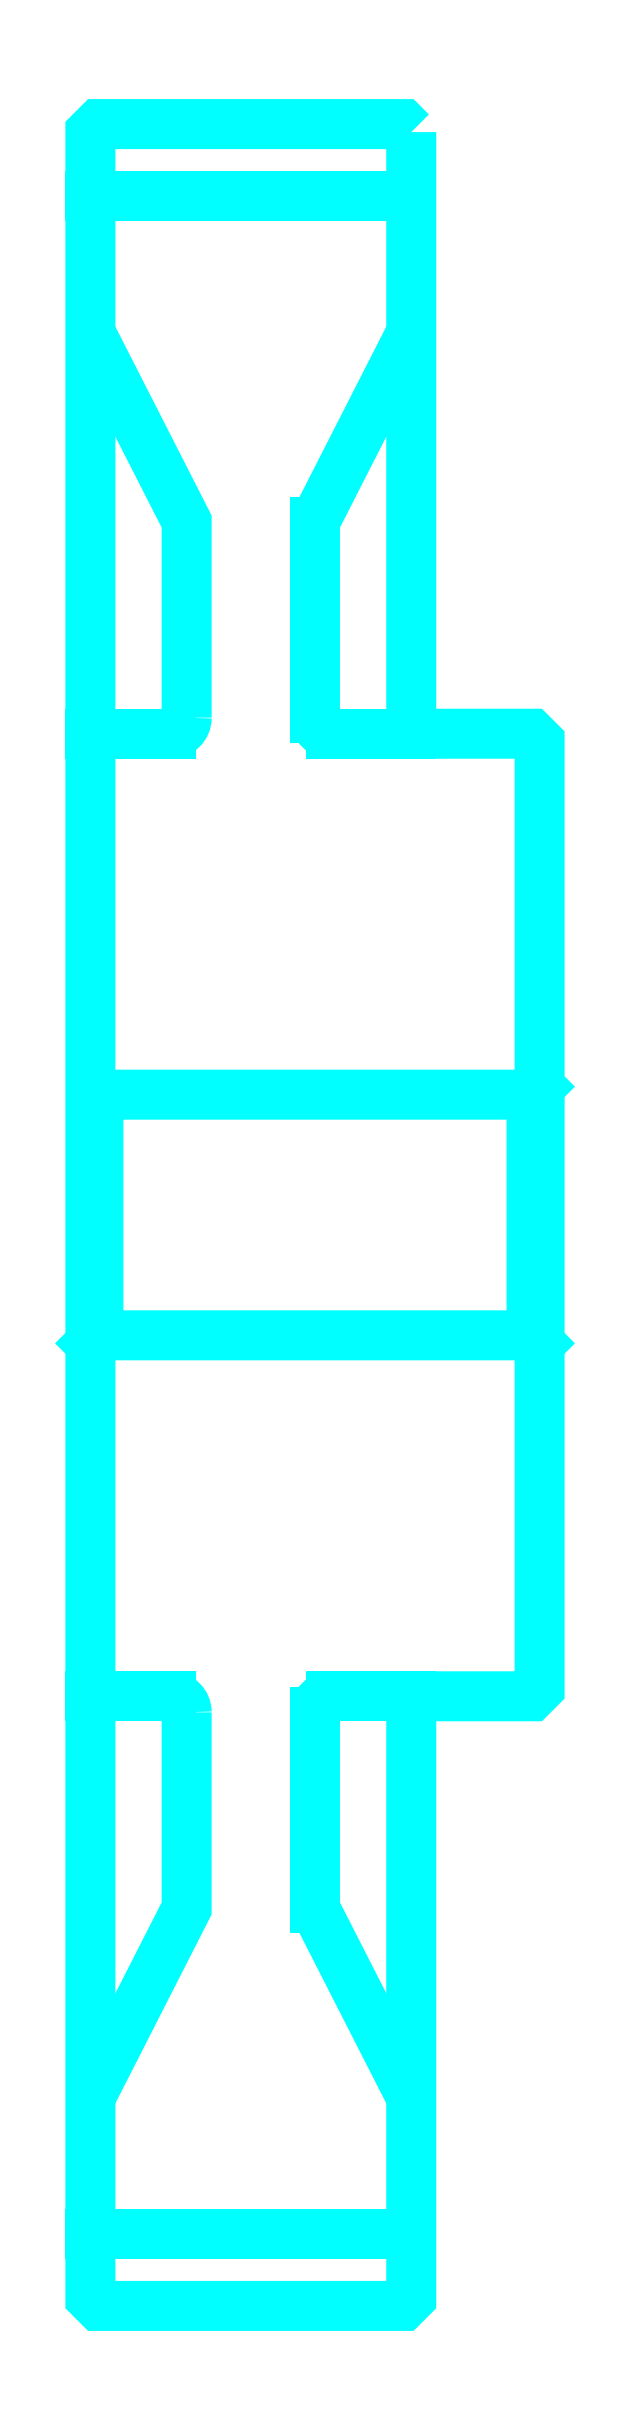
<metadata>
{"format":"dxf","ext":"dxf","renderer":"ezdxf+matplotlib","layout":"modelspace","background":"white","min_lineweight":24,"dpi":150}
</metadata>
<code>
0
SECTION
2
ENTITIES
0
ARC
8
0
10
371.5
20
425.9
30
0
40
2
50
270
51
0
0
ARC
8
0
10
371.5
20
301.9
30
0
40
2
50
0
51
90
0
LINE
8
0
10
361.5
20
490.9
30
0
11
401.5
21
490.9
31
0
0
LINE
8
0
10
361.5
20
236.9
30
0
11
401.5
21
236.9
31
0
0
LINE
8
0
10
417.5
20
379.9
30
0
11
416.5
21
378.9
31
0
0
LINE
8
0
10
417.5
20
347.9
30
0
11
416.5
21
348.9
31
0
0
LINE
8
0
10
361.5
20
347.9
30
0
11
362.5
21
348.9
31
0
0
LINE
8
0
10
361.5
20
423.9
30
0
11
371.5
21
423.9
31
0
0
LINE
8
0
10
361.5
20
303.9
30
0
11
371.5
21
303.9
31
0
0
POLYLINE
8
0
66
1
10
0
20
0
30
0
70
2
0
VERTEX
8
0
10
389.5
20
425.9
30
0
70
0
0
VERTEX
8
0
10
389.5
20
450.3
30
0
70
0
0
VERTEX
8
0
10
401.5
20
473.9
30
0
70
0
0
SEQEND
8
0
0
POLYLINE
8
0
66
1
10
0
20
0
30
0
70
2
0
VERTEX
8
0
10
373.5
20
425.9
30
0
70
0
0
VERTEX
8
0
10
373.5
20
450.3
30
0
70
0
0
VERTEX
8
0
10
361.5
20
473.9
30
0
70
0
0
SEQEND
8
0
0
POLYLINE
8
0
66
1
10
0
20
0
30
0
70
2
0
VERTEX
8
0
10
389.5
20
301.9
30
0
70
0
0
VERTEX
8
0
10
389.5
20
277.4
30
0
70
0
0
VERTEX
8
0
10
401.5
20
253.9
30
0
70
0
0
SEQEND
8
0
0
POLYLINE
8
0
66
1
10
0
20
0
30
0
70
2
0
VERTEX
8
0
10
373.5
20
301.9
30
0
70
0
0
VERTEX
8
0
10
373.5
20
277.4
30
0
70
0
0
VERTEX
8
0
10
361.5
20
253.9
30
0
70
0
0
SEQEND
8
0
0
POLYLINE
8
0
66
1
10
0
20
0
30
0
70
2
0
VERTEX
8
0
10
361.5
20
379.9
30
0
70
0
0
VERTEX
8
0
10
362.5
20
378.9
30
0
70
0
0
VERTEX
8
0
10
362.5
20
348.9
30
0
70
0
0
VERTEX
8
0
10
416.5
20
348.9
30
0
70
0
0
VERTEX
8
0
10
416.5
20
378.9
30
0
70
0
0
VERTEX
8
0
10
362.5
20
378.9
30
0
70
0
0
SEQEND
8
0
0
POLYLINE
8
0
66
1
10
0
20
0
30
0
70
2
0
VERTEX
8
0
10
361.5
20
347.9
30
0
70
0
0
VERTEX
8
0
10
361.5
20
228.9
30
0
70
0
0
VERTEX
8
0
10
362.5
20
227.9
30
0
70
0
0
VERTEX
8
0
10
400.5
20
227.9
30
0
70
0
0
VERTEX
8
0
10
401.5
20
228.9
30
0
70
0
0
VERTEX
8
0
10
401.5
20
303.9
30
0
70
0
0
VERTEX
8
0
10
416.5
20
303.9
30
0
70
0
0
VERTEX
8
0
10
417.5
20
304.9
30
0
70
0
0
VERTEX
8
0
10
417.5
20
422.9
30
0
70
0
0
VERTEX
8
0
10
416.5
20
423.9
30
0
70
0
0
VERTEX
8
0
10
401.5
20
423.9
30
0
70
0
0
VERTEX
8
0
10
401.5
20
498.9
30
0
70
0
0
SEQEND
8
0
0
POLYLINE
8
0
66
1
10
0
20
0
30
0
70
2
0
VERTEX
8
0
10
401.5
20
498.9
30
0
70
0
0
VERTEX
8
0
10
400.5
20
499.9
30
0
70
0
0
VERTEX
8
0
10
362.5
20
499.9
30
0
70
0
0
VERTEX
8
0
10
361.5
20
498.9
30
0
70
0
0
VERTEX
8
0
10
361.5
20
347.9
30
0
70
0
0
SEQEND
8
0
0
ARC
8
0
10
391.5
20
301.9
30
0
40
2
50
90
51
180
0
ARC
8
0
10
391.5
20
425.9
30
0
40
2
50
180
51
270
0
LINE
8
0
10
401.5
20
303.9
30
0
11
391.5
21
303.9
31
0
0
LINE
8
0
10
391.5
20
423.9
30
0
11
401.5
21
423.9
31
0
0
LINE
8
0
10
389.5
20
450.3
30
0
11
389.5
21
425.9
31
0
0
LINE
8
0
10
389.5
20
301.9
30
0
11
389.5
21
277.4
31
0
0
ENDSEC
0
EOF

</code>
